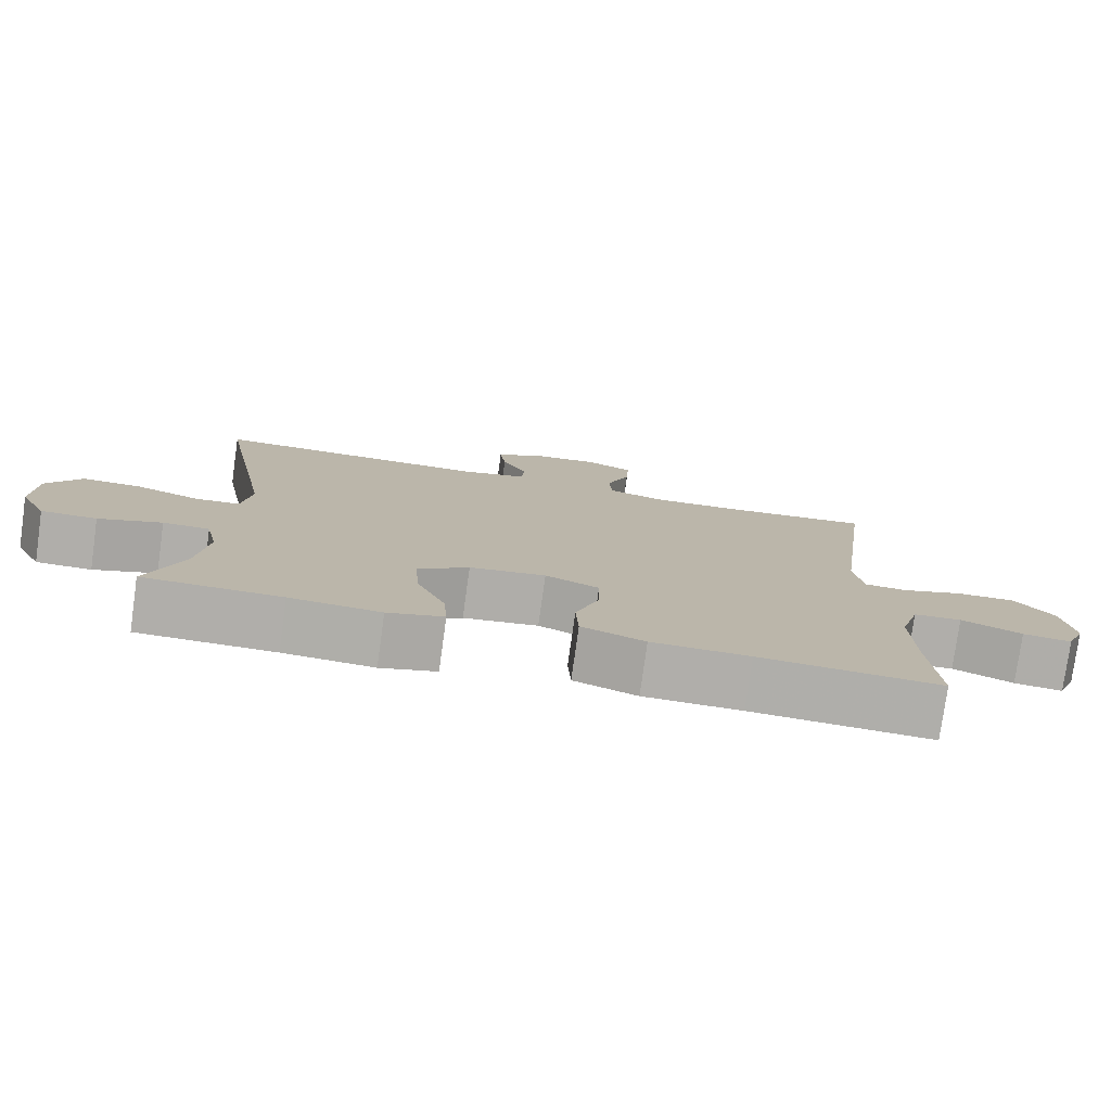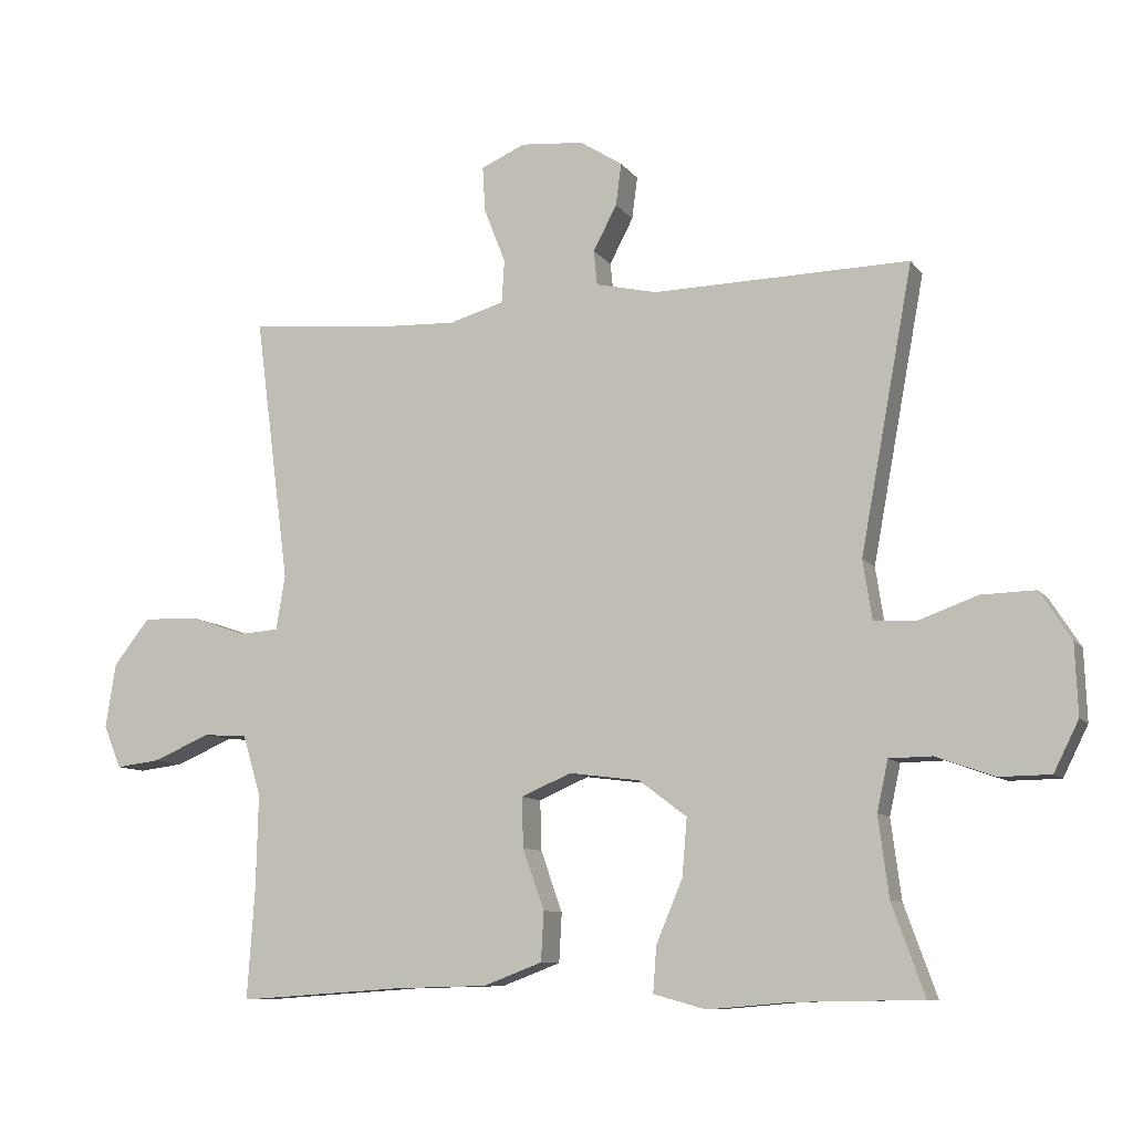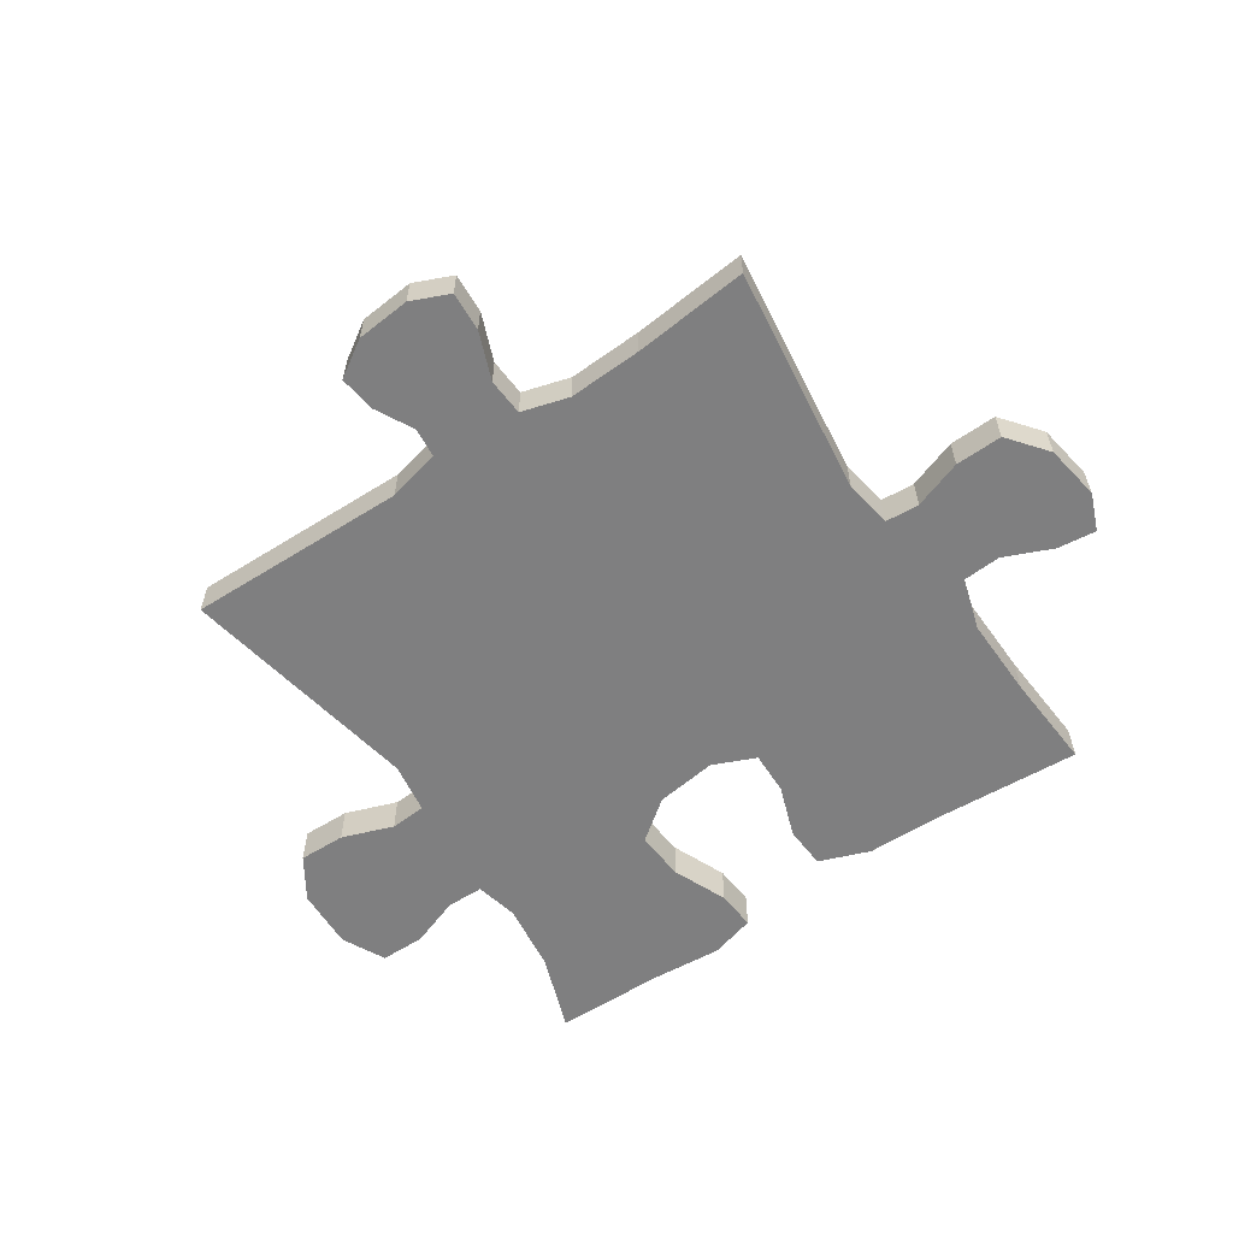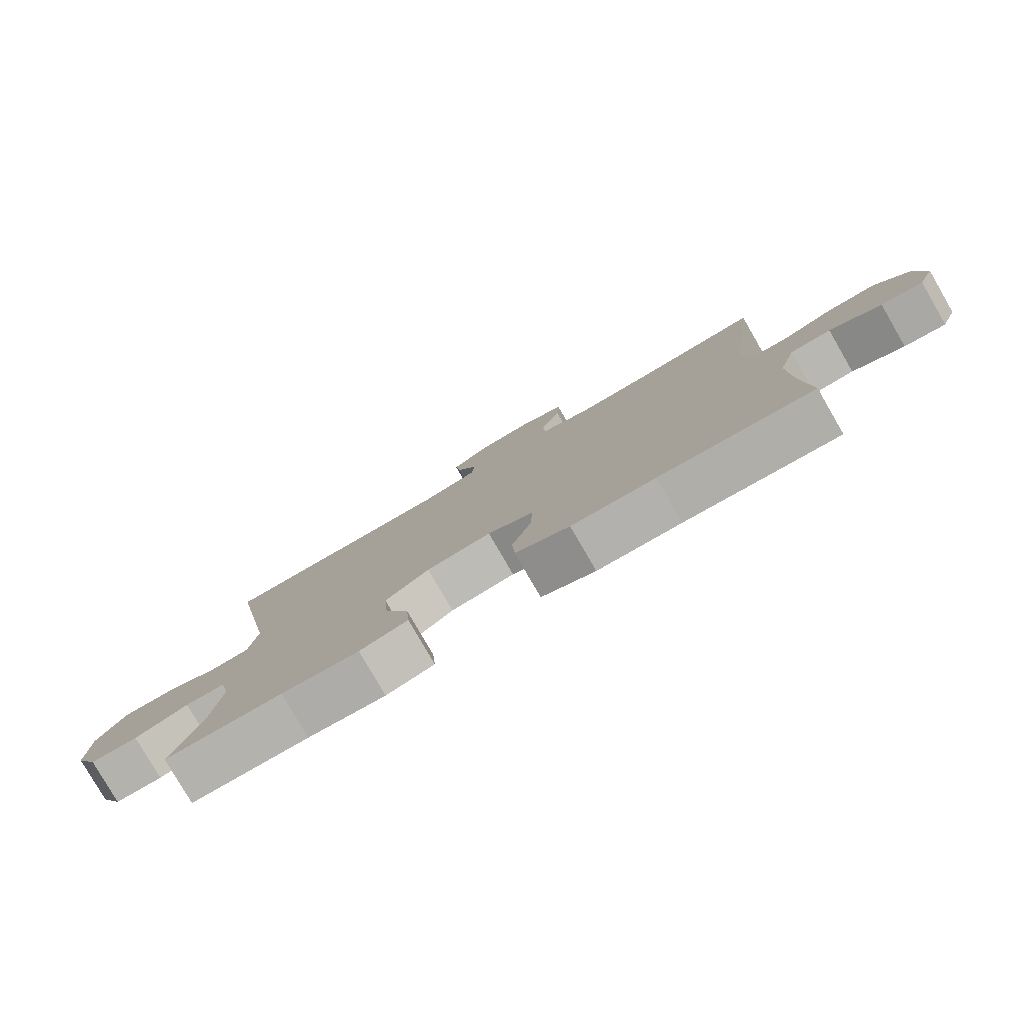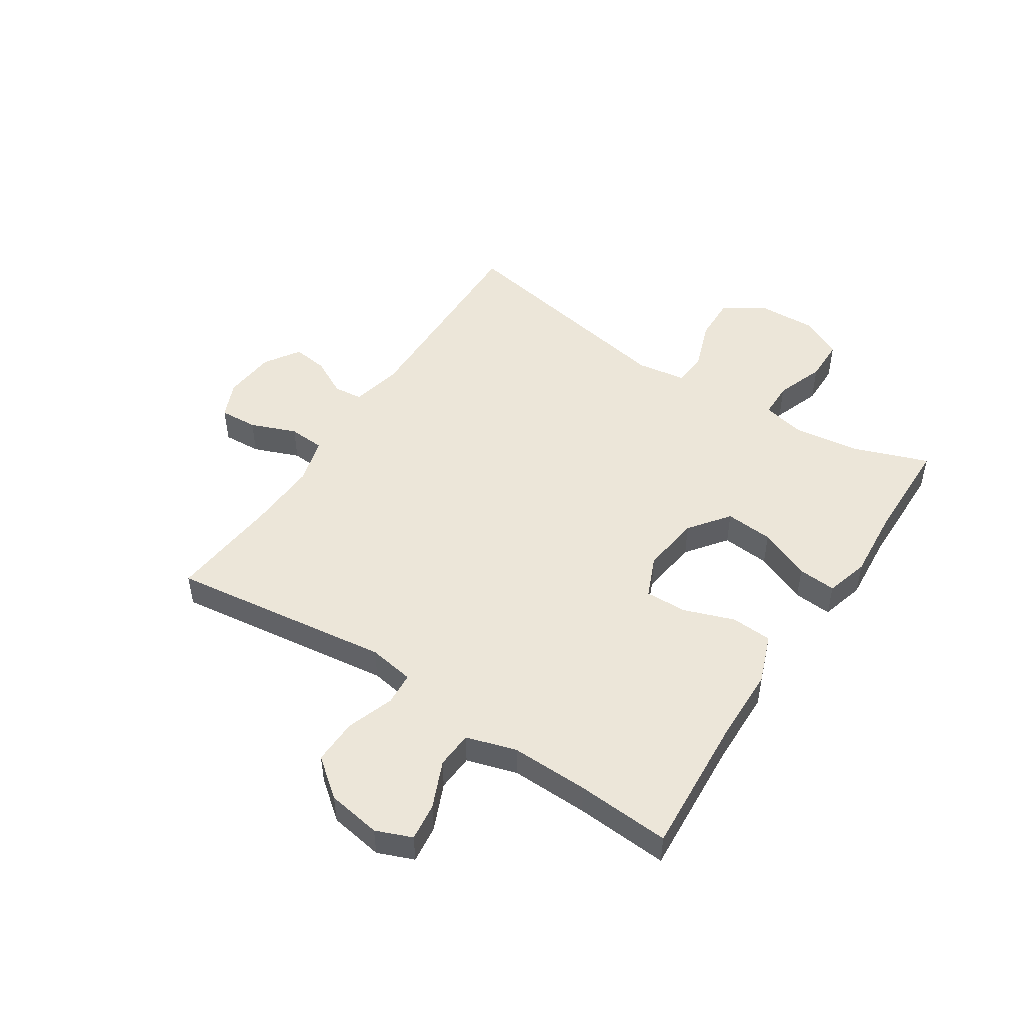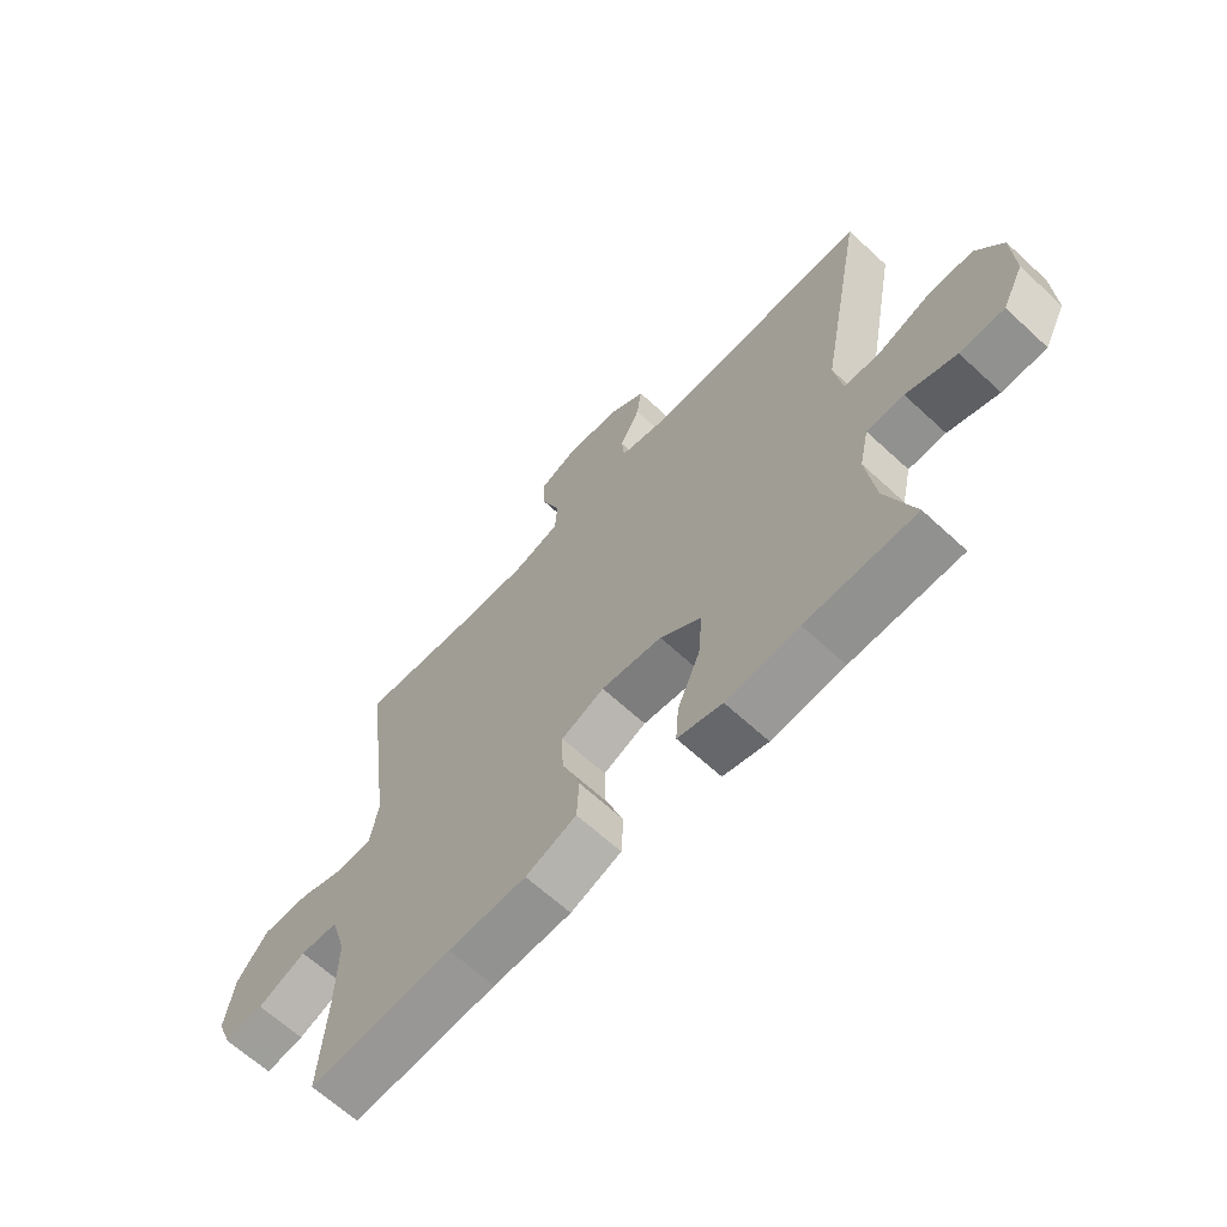
<metadata>
{"format":"obj","ext":"obj","renderer":"f3d","projection":"perspective","resolution":1024,"background":"white","views":[{"elev":-77.8,"azim":-7.9,"up":"+Z"},{"elev":-9.4,"azim":-159.1,"up":"+Z"},{"elev":-59.7,"azim":34.0,"up":"+Y"},{"elev":-80.0,"azim":30.1,"up":"+Z"},{"elev":49.1,"azim":123.2,"up":"+Y"},{"elev":-65.2,"azim":-132.9,"up":"+Z"}]}
</metadata>
<code>
v 0.5 0.07 -0.5
v 0.259 0.07 -0.484
v 0.128 0.07 -0.481
v 0.043 0.07 -0.449
v 0.039 0.07 -0.378
v 0.07 0.07 -0.291
v 0.072 0.07 -0.219
v 0 0.07 -0.188
v -0.102 0.07 -0.201
v -0.171 0.07 -0.253
v -0.164 0.07 -0.336
v -0.126 0.07 -0.426
v -0.121 0.07 -0.492
v -0.196 0.07 -0.513
v -0.317 0.07 -0.503
v -0.5 0.07 -0.5
v -0.453 0.07 -0.37
v -0.438 0.07 -0.255
v -0.454 0.07 -0.182
v -0.516 0.07 -0.181
v -0.6 0.07 -0.211
v -0.674 0.07 -0.21
v -0.71 0.07 -0.138
v -0.706 0.07 -0.036
v -0.661 0.07 0.034
v -0.583 0.07 0.032
v -0.497 0.07 0.001
v -0.437 0.07 0.005
v -0.424 0.07 0.09
v -0.5 0.07 0.5
v -0.13 0.07 0.492
v -0.042 0.07 0.512
v -0.037 0.07 0.562
v -0.071 0.07 0.627
v -0.079 0.07 0.688
v -0.018 0.07 0.727
v 0.073 0.07 0.735
v 0.137 0.07 0.707
v 0.133 0.07 0.641
v 0.102 0.07 0.562
v 0.106 0.07 0.5
v 0.185 0.07 0.477
v 0.307 0.07 0.482
v 0.5 0.07 0.5
v 0.45 0.07 0.117
v 0.463 0.07 0.038
v 0.52 0.07 0.034
v 0.601 0.07 0.062
v 0.68 0.07 0.064
v 0.732 0.07 -0.002
v 0.747 0.07 -0.095
v 0.722 0.07 -0.157
v 0.657 0.07 -0.149
v 0.576 0.07 -0.114
v 0.512 0.07 -0.118
v 0.486 0.07 -0.205
v 0.489 0.07 -0.339
v 0.5 0 -0.5
v 0.259 0 -0.484
v 0.128 0 -0.481
v 0.043 0 -0.449
v 0.039 0 -0.378
v 0.07 0 -0.291
v 0.072 0 -0.219
v 0 0 -0.188
v -0.102 0 -0.201
v -0.171 0 -0.253
v -0.164 0 -0.336
v -0.126 0 -0.426
v -0.121 0 -0.492
v -0.196 0 -0.513
v -0.317 0 -0.503
v -0.5 0 -0.5
v -0.453 0 -0.37
v -0.438 0 -0.255
v -0.454 0 -0.182
v -0.516 0 -0.181
v -0.6 0 -0.211
v -0.674 0 -0.21
v -0.71 0 -0.138
v -0.706 0 -0.036
v -0.661 0 0.034
v -0.583 0 0.032
v -0.497 0 0.001
v -0.437 0 0.005
v -0.424 0 0.09
v -0.5 0 0.5
v -0.13 0 0.492
v -0.042 0 0.512
v -0.037 0 0.562
v -0.071 0 0.627
v -0.079 0 0.688
v -0.018 0 0.727
v 0.073 0 0.735
v 0.137 0 0.707
v 0.133 0 0.641
v 0.102 0 0.562
v 0.106 0 0.5
v 0.185 0 0.477
v 0.307 0 0.482
v 0.5 0 0.5
v 0.45 0 0.117
v 0.463 0 0.038
v 0.52 0 0.034
v 0.601 0 0.062
v 0.68 0 0.064
v 0.732 0 -0.002
v 0.747 0 -0.095
v 0.722 0 -0.157
v 0.657 0 -0.149
v 0.576 0 -0.114
v 0.512 0 -0.118
v 0.486 0 -0.205
v 0.489 0 -0.339
f 51 52 53 54
f 51 54 55
f 50 51 55
f 47 48 49 50
f 46 47 50 55
f 43 44 45
f 42 43 45 46
f 41 42 46 55
f 37 38 39 40
f 37 40 41
f 36 37 41
f 33 34 35 36
f 32 33 36 41
f 31 32 41 55
f 29 30 31 55
f 24 25 26 27
f 24 27 28
f 23 24 28
f 20 21 22 23
f 19 20 23 28
f 18 19 28 29
f 15 16 17
f 15 17 18
f 11 12 13 14
f 10 11 14 15
f 3 4 5 6
f 2 3 6 7
f 57 1 2 7
f 56 57 7 8
f 55 56 8
f 29 55 8 9
f 10 15 18 29
f 9 10 29
f 111 110 109 108
f 112 111 108
f 112 108 107
f 107 106 105 104
f 112 107 104 103
f 102 101 100
f 103 102 100 99
f 112 103 99 98
f 97 96 95 94
f 98 97 94
f 98 94 93
f 93 92 91 90
f 98 93 90 89
f 112 98 89 88
f 112 88 87 86
f 84 83 82 81
f 85 84 81
f 85 81 80
f 80 79 78 77
f 85 80 77 76
f 86 85 76 75
f 74 73 72
f 75 74 72
f 71 70 69 68
f 72 71 68 67
f 63 62 61 60
f 64 63 60 59
f 64 59 58 114
f 65 64 114 113
f 65 113 112
f 66 65 112 86
f 86 75 72 67
f 86 67 66
f 1 58 59 2
f 2 59 60 3
f 3 60 61 4
f 4 61 62 5
f 5 62 63 6
f 6 63 64 7
f 7 64 65 8
f 8 65 66 9
f 9 66 67 10
f 10 67 68 11
f 11 68 69 12
f 12 69 70 13
f 13 70 71 14
f 14 71 72 15
f 15 72 73 16
f 16 73 74 17
f 17 74 75 18
f 18 75 76 19
f 19 76 77 20
f 20 77 78 21
f 21 78 79 22
f 22 79 80 23
f 23 80 81 24
f 24 81 82 25
f 25 82 83 26
f 26 83 84 27
f 27 84 85 28
f 28 85 86 29
f 29 86 87 30
f 30 87 88 31
f 31 88 89 32
f 32 89 90 33
f 33 90 91 34
f 34 91 92 35
f 35 92 93 36
f 36 93 94 37
f 37 94 95 38
f 38 95 96 39
f 39 96 97 40
f 40 97 98 41
f 41 98 99 42
f 42 99 100 43
f 43 100 101 44
f 44 101 102 45
f 45 102 103 46
f 46 103 104 47
f 47 104 105 48
f 48 105 106 49
f 49 106 107 50
f 50 107 108 51
f 51 108 109 52
f 52 109 110 53
f 53 110 111 54
f 54 111 112 55
f 55 112 113 56
f 56 113 114 57
f 57 114 58 1

</code>
